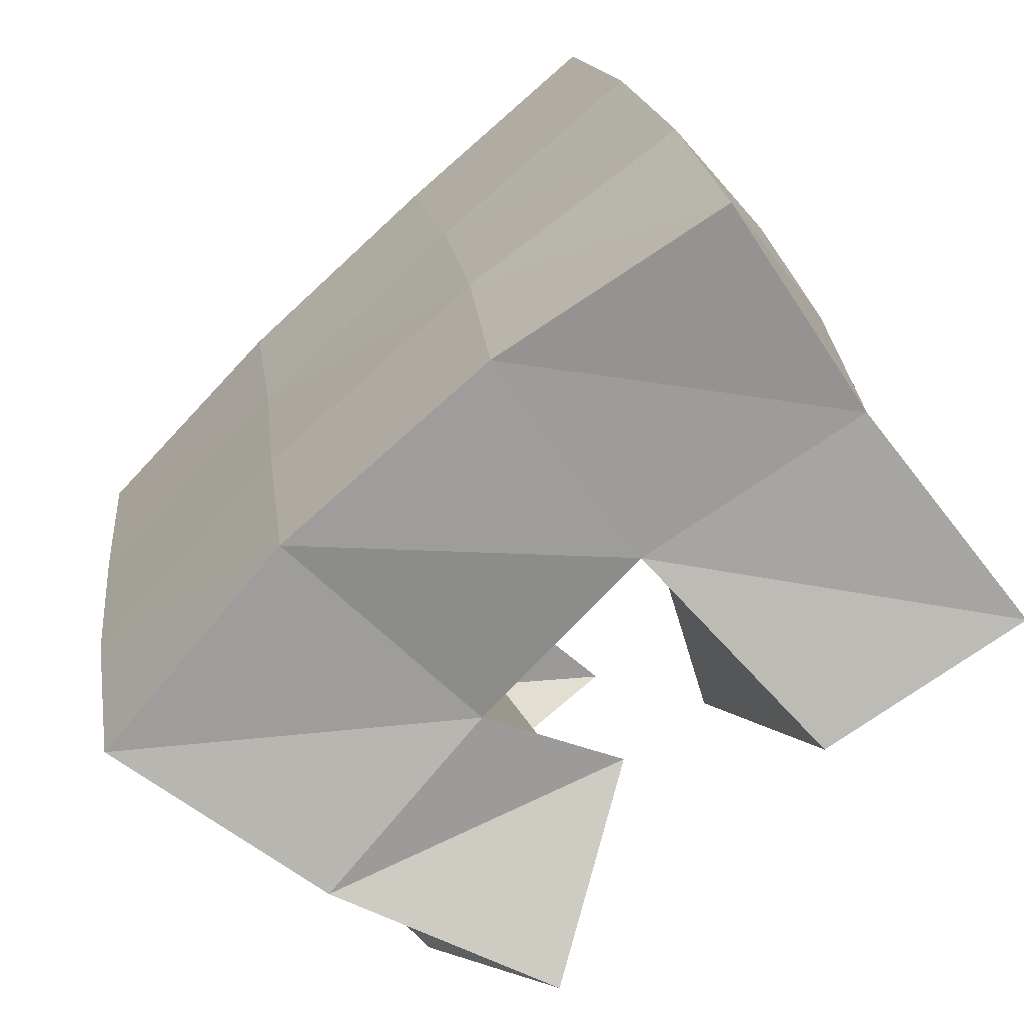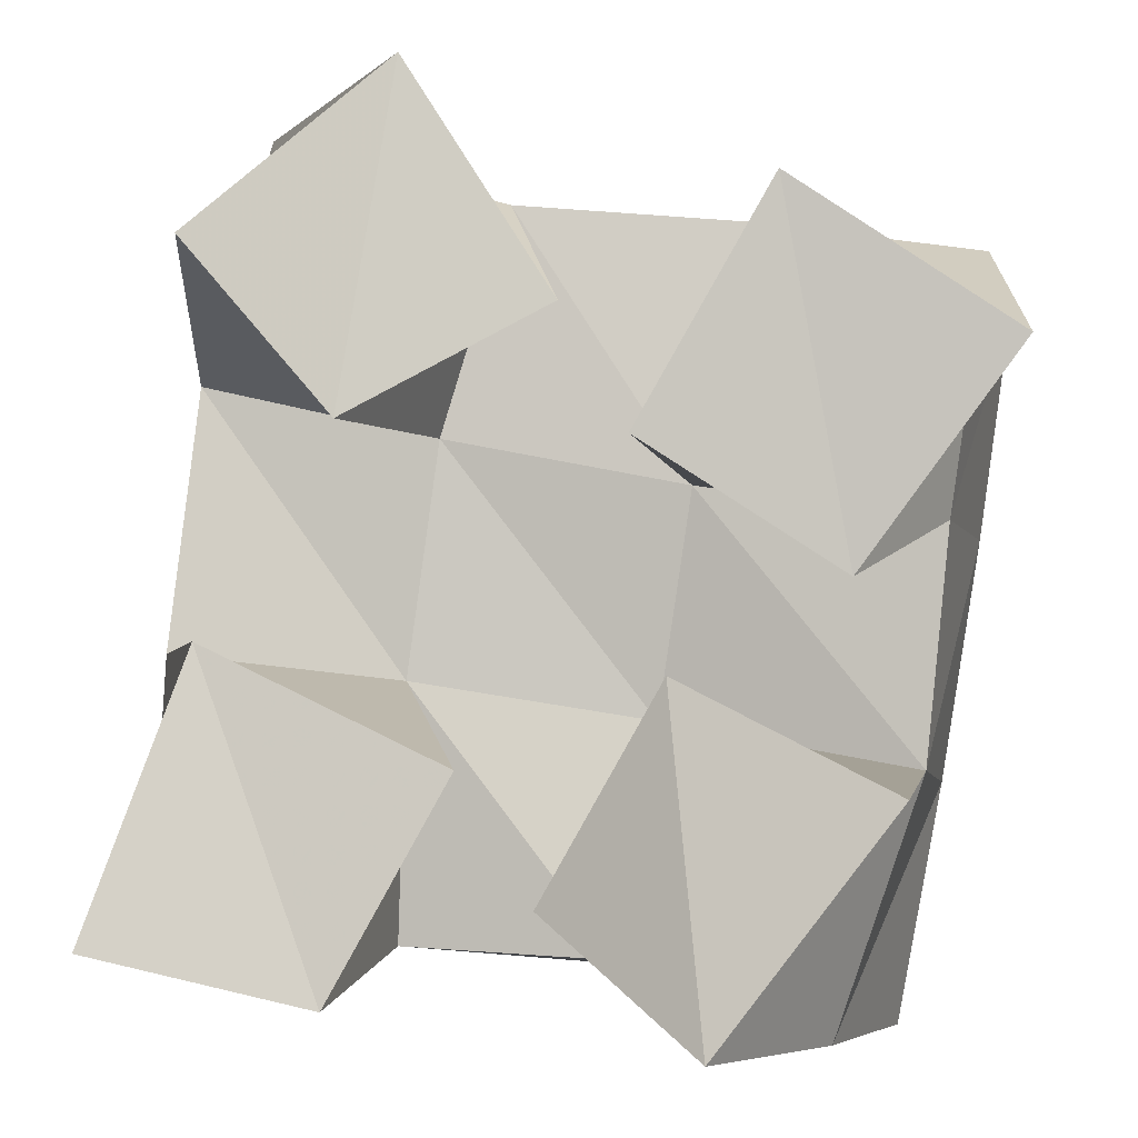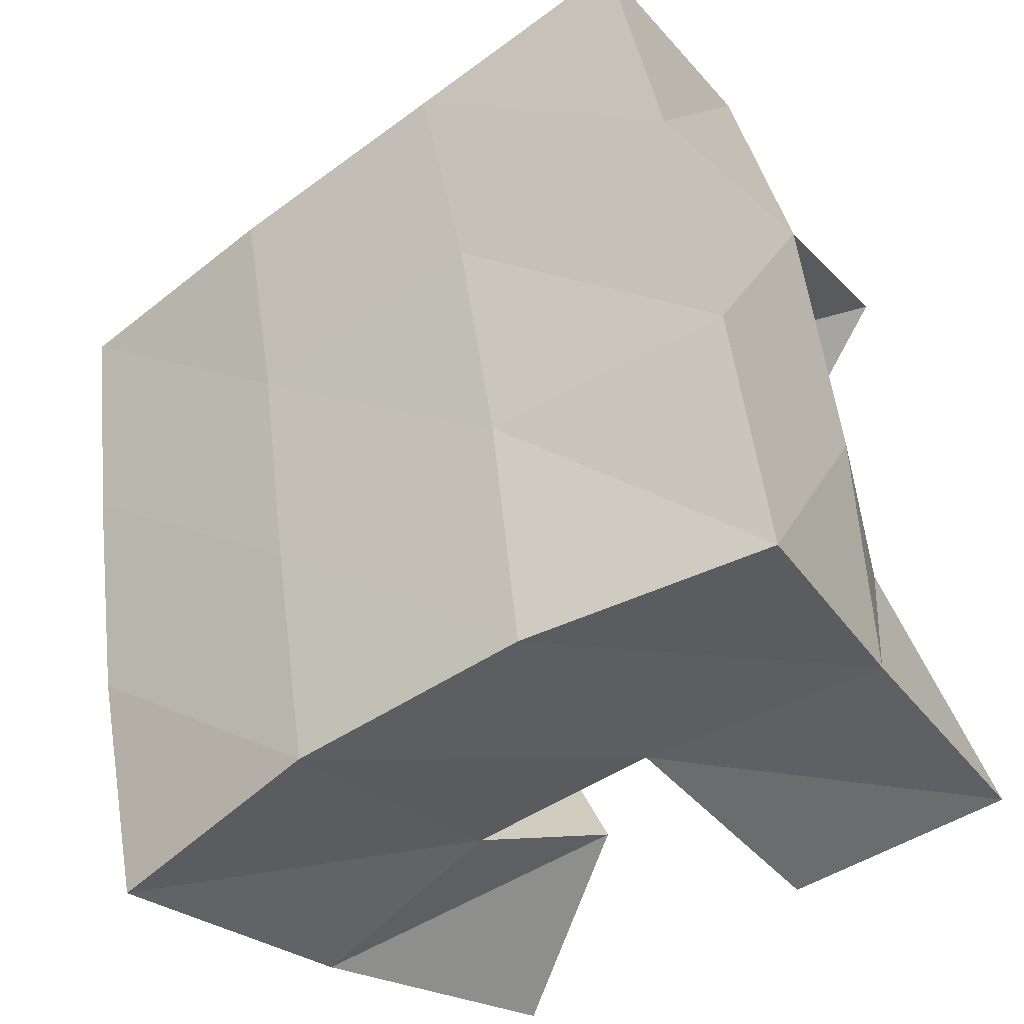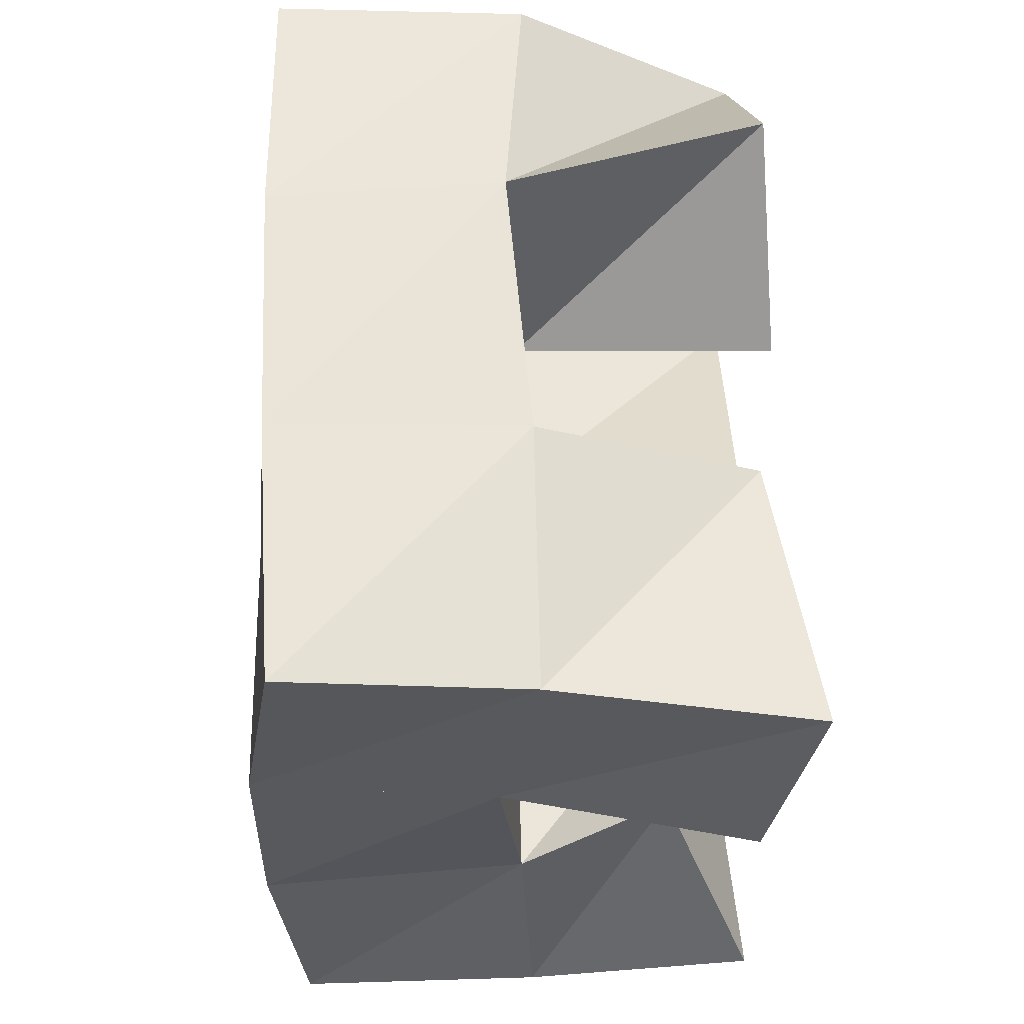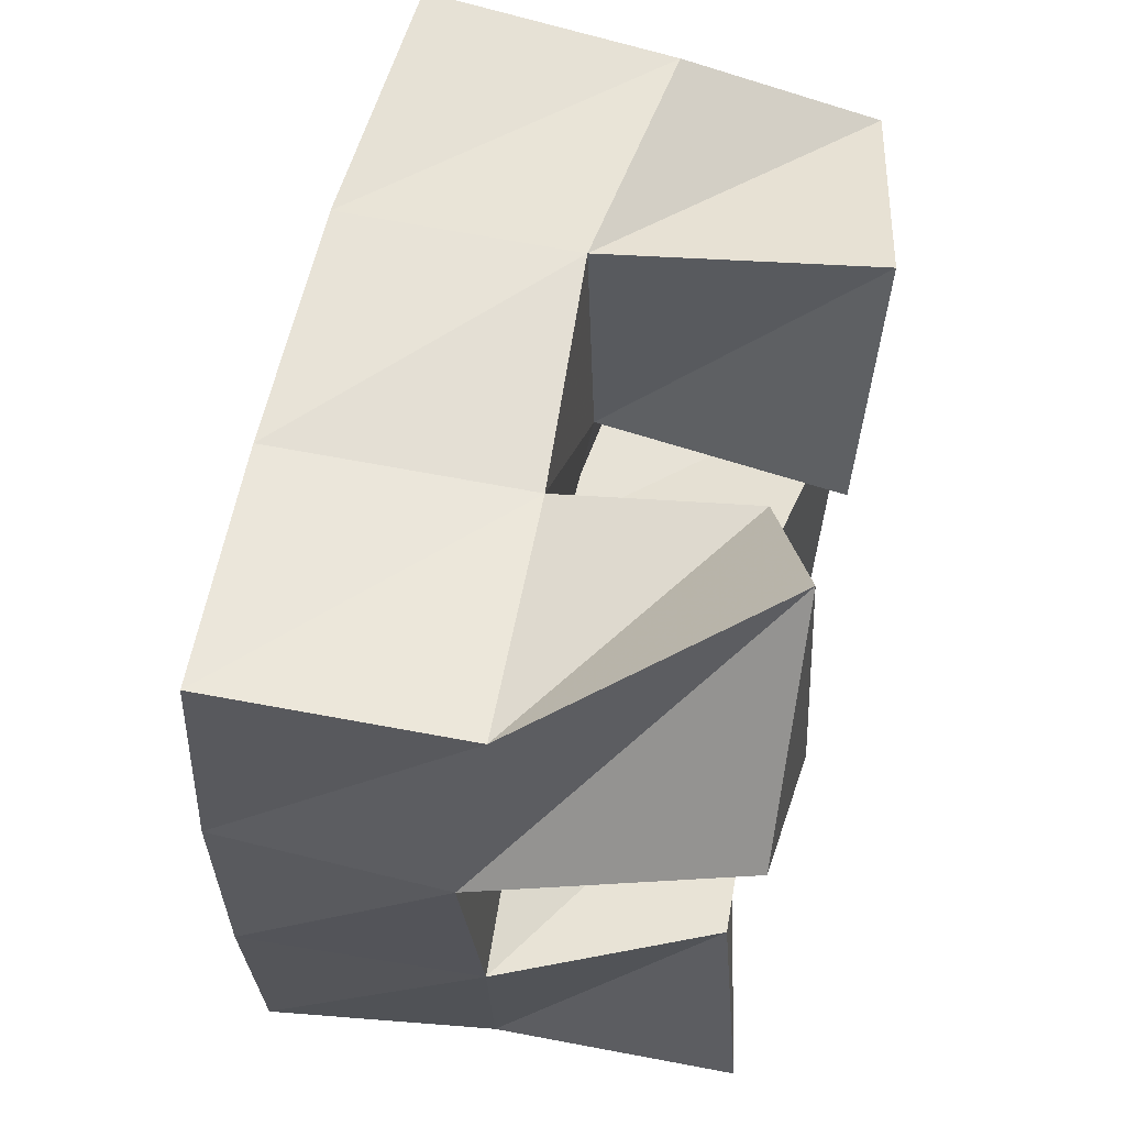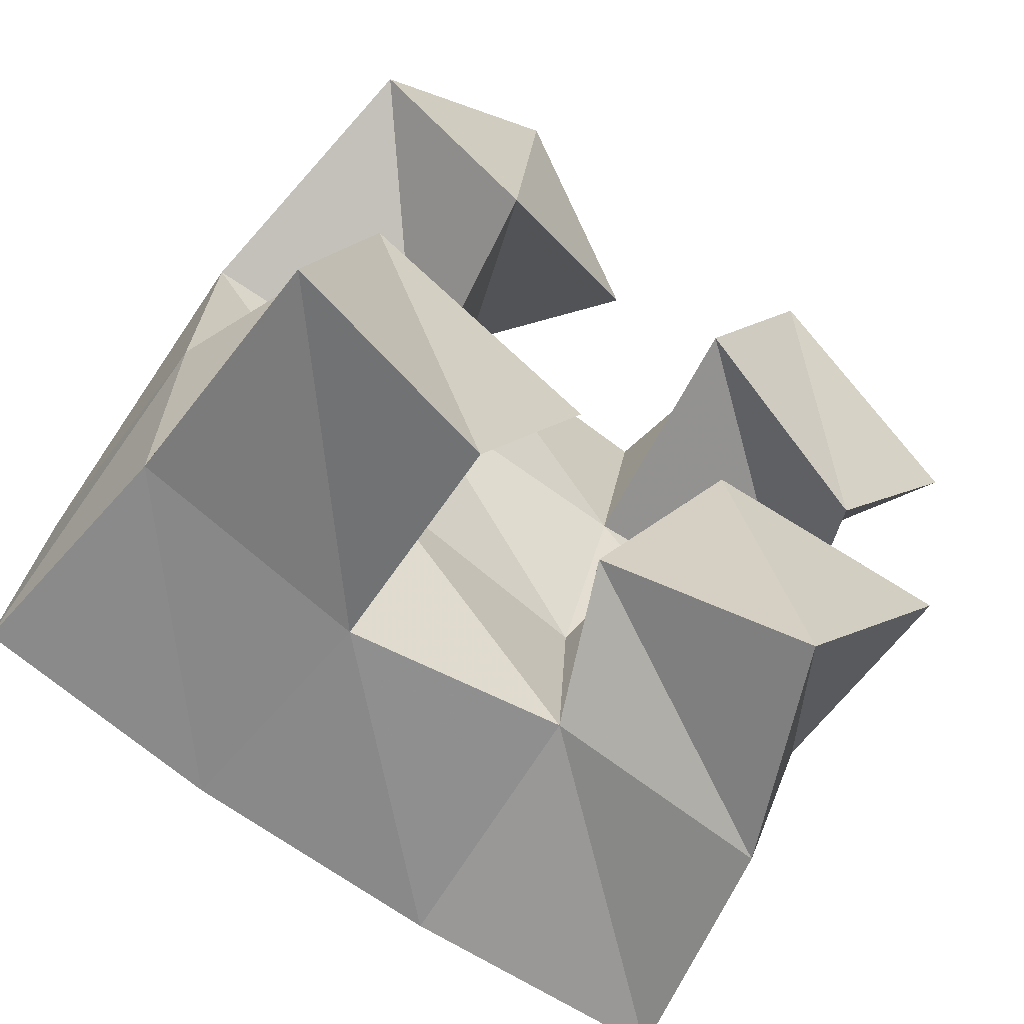
<metadata>
{"format":"obj","ext":"obj","renderer":"f3d","projection":"perspective","resolution":1024,"background":"white","views":[{"elev":-64.9,"azim":-140.9,"up":"+Z"},{"elev":-5.2,"azim":7.2,"up":"+Z"},{"elev":-34.8,"azim":-145.3,"up":"+Z"},{"elev":-22.3,"azim":-93.0,"up":"+Z"},{"elev":71.9,"azim":-79.5,"up":"+Z"},{"elev":-60.0,"azim":-35.4,"up":"+Z"}]}
</metadata>
<code>
v 0.7981 0.1 0.1101
v 0.7975 0.1511 0.1149
v 0.8413 0.1068 0.09971
v 0.8459 0.1561 0.1091
v 0.817 0.1078 0.1657
v 0.7999 0.1521 0.1662
v 0.865 0.1078 0.1424
v 0.8478 0.1533 0.1606
v 0.8971 0.1 0.2012
v 0.9042 0.1502 0.1979
v 0.9358 0.1075 0.1761
v 0.9533 0.1455 0.19
v 0.9237 0.1 0.2476
v 0.9154 0.154 0.2501
v 0.9675 0.1058 0.2185
v 0.9613 0.1449 0.2411
v 0.8136 0.1048 0.2401
v 0.8049 0.157 0.2202
v 0.8444 0.1 0.2047
v 0.8544 0.1524 0.2081
v 0.8545 0.106 0.2726
v 0.8202 0.153 0.2687
v 0.8826 0.1146 0.2279
v 0.8684 0.1528 0.2545
v 0.8776 0.1202 0.1171
v 0.8893 0.1494 0.1069
v 0.91 0.1004 0.0916
v 0.9304 0.1447 0.09172
v 0.9027 0.1101 0.159
v 0.8968 0.1561 0.1526
v 0.9452 0.1 0.137
v 0.9483 0.147 0.1428
v 0.7925 0.1988 0.1139
v 0.8428 0.2037 0.1098
v 0.7988 0.2016 0.1653
v 0.8486 0.2037 0.1595
v 0.808 0.2034 0.2174
v 0.8571 0.203 0.208
v 0.8201 0.203 0.2683
v 0.8678 0.2031 0.2558
v 0.8935 0.202 0.1027
v 0.9012 0.2021 0.1514
v 0.9091 0.2007 0.1988
v 0.9172 0.2011 0.2459
v 0.9422 0.194 0.09209
v 0.9517 0.1958 0.1413
v 0.9601 0.1953 0.191
v 0.9672 0.1945 0.2393
f 1 2 4
f 3 1 4
f 2 6 8
f 4 2 8
f 6 5 7
f 8 6 7
f 5 1 3
f 7 5 3
f 8 7 3
f 4 8 3
f 2 1 5
f 6 2 5
f 9 10 12
f 11 9 12
f 10 14 16
f 12 10 16
f 14 13 15
f 16 14 15
f 13 9 11
f 15 13 11
f 16 15 11
f 12 16 11
f 10 9 13
f 14 10 13
f 17 18 20
f 19 17 20
f 18 22 24
f 20 18 24
f 22 21 23
f 24 22 23
f 21 17 19
f 23 21 19
f 24 23 19
f 20 24 19
f 18 17 21
f 22 18 21
f 25 26 28
f 27 25 28
f 26 30 32
f 28 26 32
f 30 29 31
f 32 30 31
f 29 25 27
f 31 29 27
f 32 31 27
f 28 32 27
f 26 25 29
f 30 26 29
f 2 33 34
f 4 2 34
f 33 35 36
f 34 33 36
f 35 6 8
f 36 35 8
f 6 2 4
f 8 6 4
f 36 8 4
f 34 36 4
f 33 2 6
f 35 33 6
f 6 35 36
f 8 6 36
f 35 37 38
f 36 35 38
f 37 18 20
f 38 37 20
f 18 6 8
f 20 18 8
f 38 20 8
f 36 38 8
f 35 6 18
f 37 35 18
f 18 37 38
f 20 18 38
f 37 39 40
f 38 37 40
f 39 22 24
f 40 39 24
f 22 18 20
f 24 22 20
f 40 24 20
f 38 40 20
f 37 18 22
f 39 37 22
f 4 34 41
f 26 4 41
f 34 36 42
f 41 34 42
f 36 8 30
f 42 36 30
f 8 4 26
f 30 8 26
f 42 30 26
f 41 42 26
f 34 4 8
f 36 34 8
f 8 36 42
f 30 8 42
f 36 38 43
f 42 36 43
f 38 20 10
f 43 38 10
f 20 8 30
f 10 20 30
f 43 10 30
f 42 43 30
f 36 8 20
f 38 36 20
f 20 38 43
f 10 20 43
f 38 40 44
f 43 38 44
f 40 24 14
f 44 40 14
f 24 20 10
f 14 24 10
f 44 14 10
f 43 44 10
f 38 20 24
f 40 38 24
f 26 41 45
f 28 26 45
f 41 42 46
f 45 41 46
f 42 30 32
f 46 42 32
f 30 26 28
f 32 30 28
f 46 32 28
f 45 46 28
f 41 26 30
f 42 41 30
f 30 42 46
f 32 30 46
f 42 43 47
f 46 42 47
f 43 10 12
f 47 43 12
f 10 30 32
f 12 10 32
f 47 12 32
f 46 47 32
f 42 30 10
f 43 42 10
f 10 43 47
f 12 10 47
f 43 44 48
f 47 43 48
f 44 14 16
f 48 44 16
f 14 10 12
f 16 14 12
f 48 16 12
f 47 48 12
f 43 10 14
f 44 43 14

</code>
